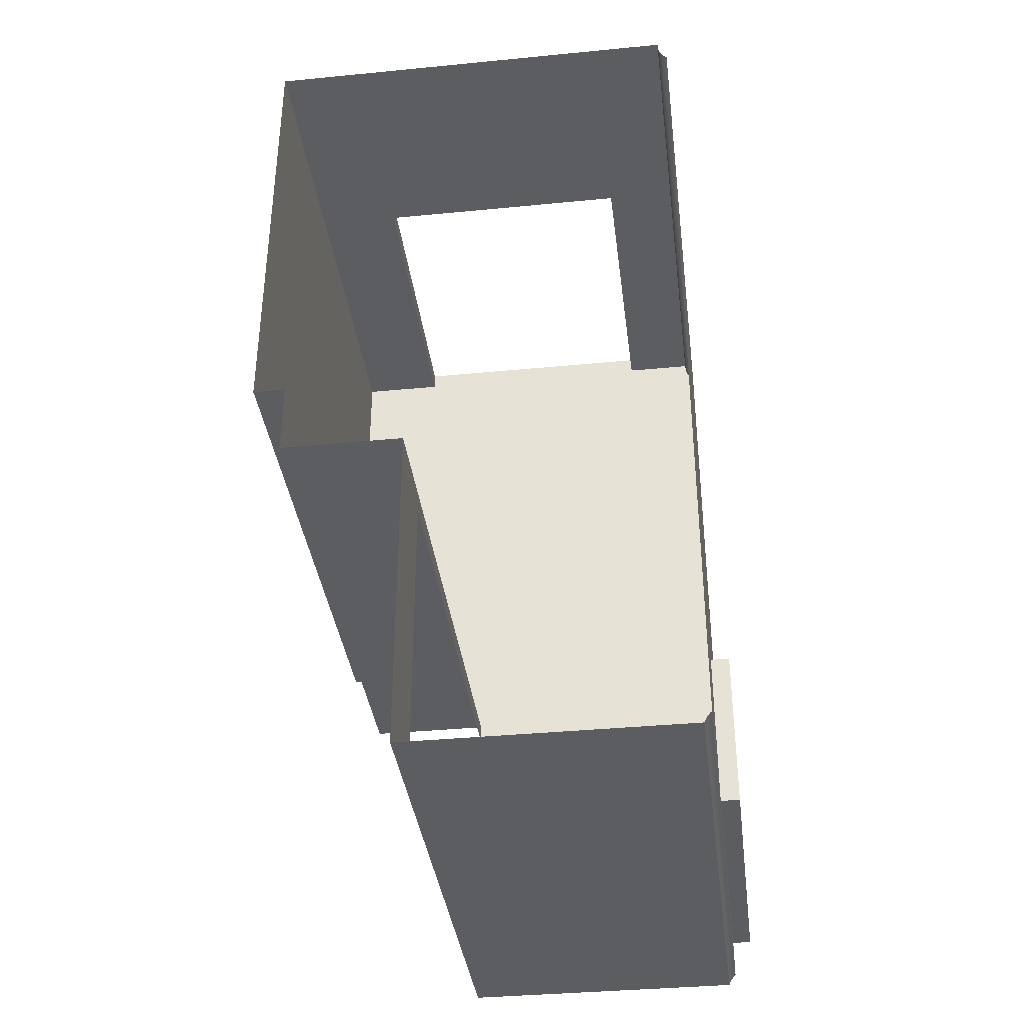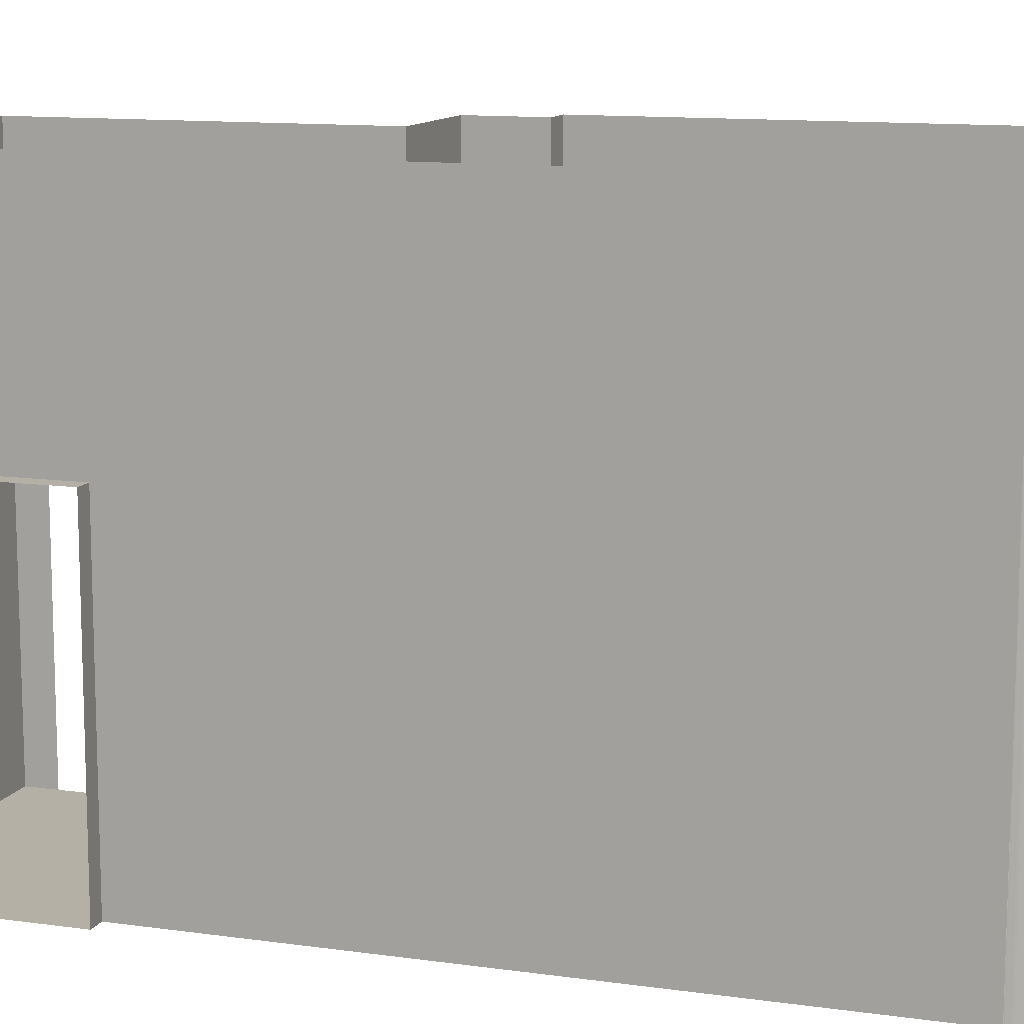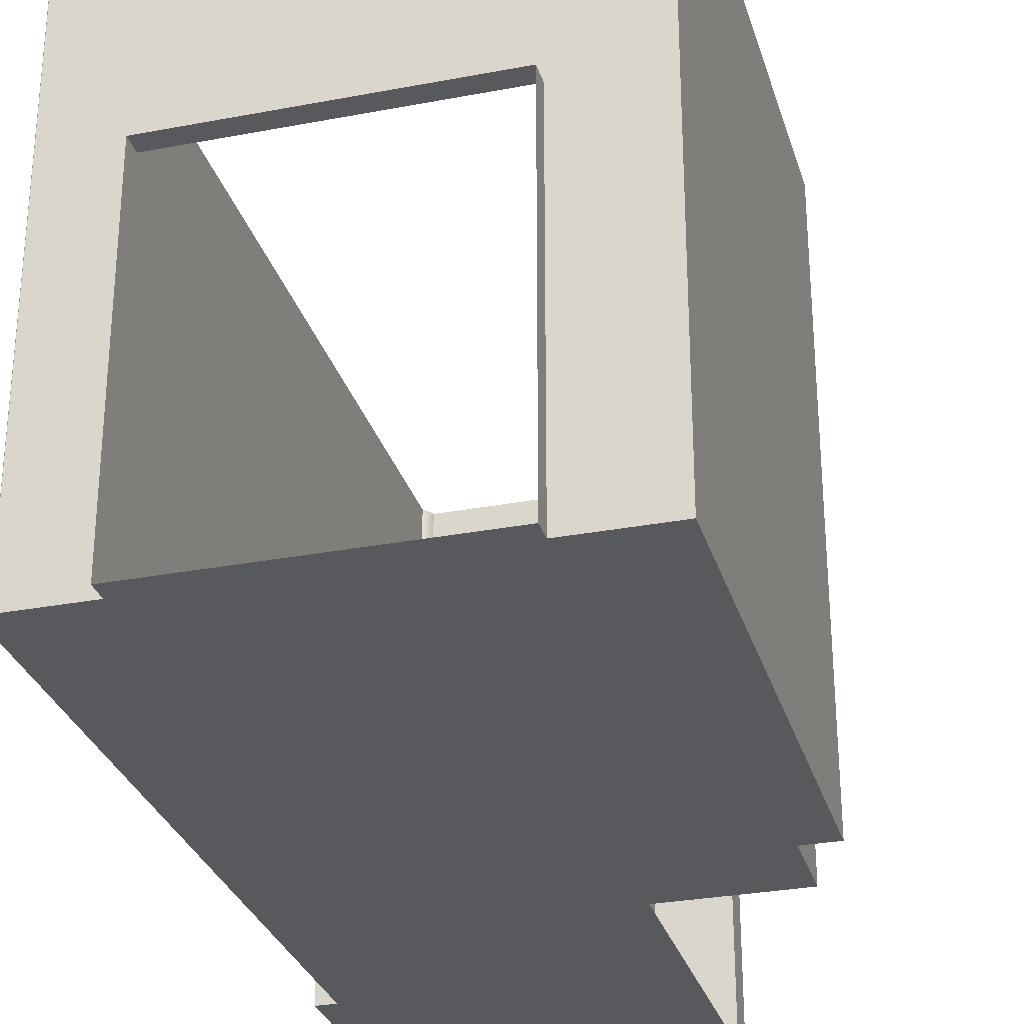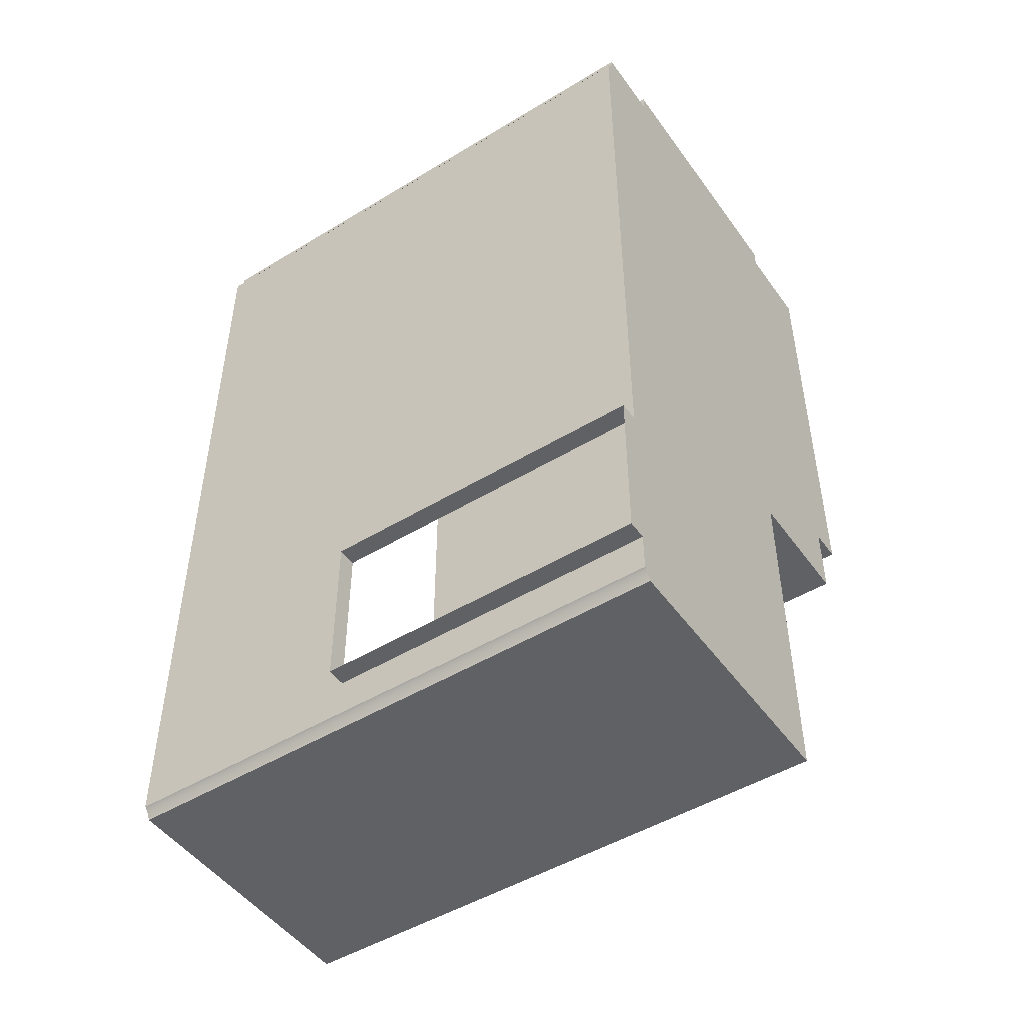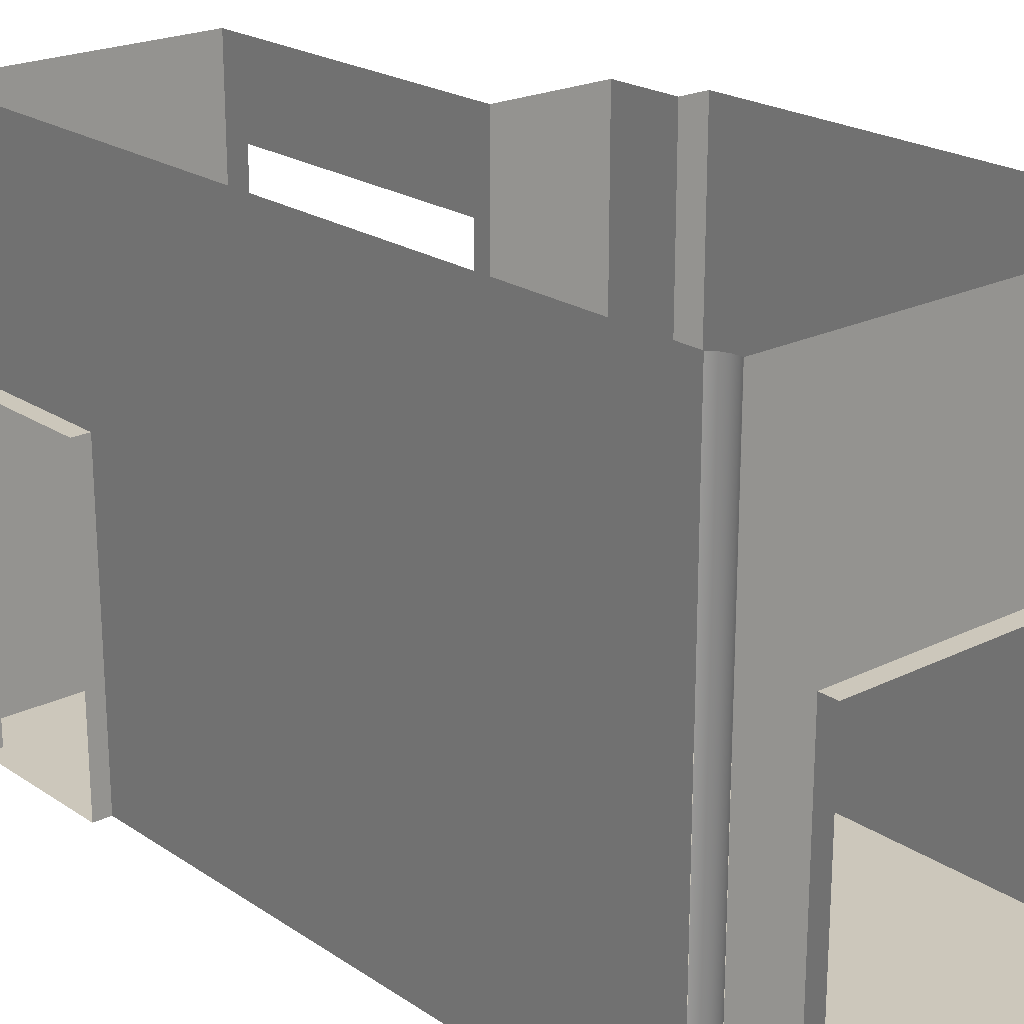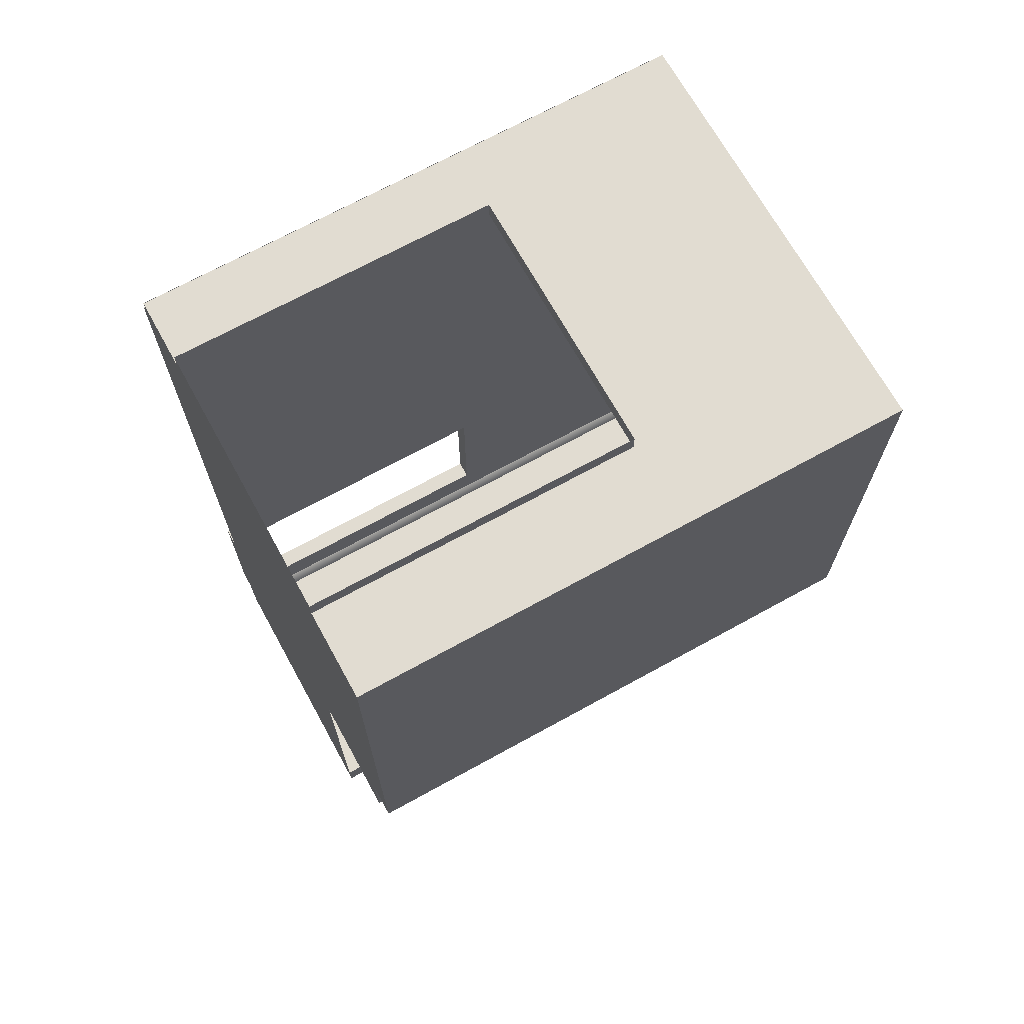
<metadata>
{"format":"obj","ext":"obj","renderer":"f3d","projection":"perspective","resolution":1024,"background":"white","views":[{"elev":-36.9,"azim":-172.8,"up":"+Z"},{"elev":11.7,"azim":-71.3,"up":"+Y"},{"elev":-29.7,"azim":15.6,"up":"+Y"},{"elev":-48.5,"azim":-55.9,"up":"+Z"},{"elev":21.7,"azim":-40.8,"up":"+Y"},{"elev":69.3,"azim":61.1,"up":"+Z"}]}
</metadata>
<code>
g Mesh1 COM041 Model
v 12.92 4.685 -95.12
v 12.9 8.285 -95.09
v 12.9 4.685 -95.09
f 1 2 3
v 12.92 8.285 -95.12
f 2 1 4
f 3 2 1
v 12.88 8.285 -95.05
f 5 3 2
v 12.88 4.685 -95.05
f 3 5 6
f 6 5 3
v 12.87 4.685 -95.05
f 5 7 6
v 12.87 8.285 -95.05
f 7 5 8
f 6 7 5
v 12.88 4.685 -89.51
f 9 7 6
v 12.87 4.685 -94.8
f 9 10 7
v 12.87 4.685 -93.75
f 9 11 10
v 12.87 4.685 -89.52
f 9 12 11
v 12.87 4.685 -89.52
f 12 9 13
f 13 9 12
v 12.87 8.285 -89.52
f 14 9 13
v 12.88 8.285 -89.51
f 9 14 15
f 13 9 14
f 15 14 9
v 12.9 8.285 -89.48
f 16 9 15
v 12.9 4.685 -89.48
f 9 16 17
f 17 16 9
v 12.92 8.285 -89.43
f 18 17 16
v 12.92 4.685 -89.43
f 17 18 19
f 19 18 17
v 12.93 8.285 -89.39
f 20 19 18
v 12.93 4.685 -89.39
f 19 20 21
f 21 20 19
v 12.92 8.285 -89.37
f 22 21 20
v 12.92 4.685 -89.37
f 21 22 23
f 23 22 21
f 20 21 22
v 12.93 4.685 -89.37
f 21 24 23
v 13.4 4.685 -89.37
f 24 21 25
f 23 24 21
f 25 21 24
v 14.7 4.685 -95.12
f 21 26 25
f 19 26 21
f 19 1 26
f 19 3 1
f 17 3 19
f 17 6 3
f 9 6 17
f 6 7 9
f 7 10 9
v 12.87 6.785 -94.8
f 7 27 10
f 8 27 7
v 12.87 6.785 -93.75
f 8 28 27
v 12.87 8.285 -89.52
f 28 8 29
f 29 8 28
f 27 28 8
v 12.75 6.785 -94.8
f 28 30 27
v 12.75 6.785 -93.75
f 30 28 31
f 31 28 30
f 11 31 28
v 12.75 4.685 -93.75
f 31 11 32
f 32 11 31
v 12.75 4.685 -94.8
f 33 11 32
f 11 33 10
f 32 11 33
f 10 33 11
f 27 33 10
f 33 27 30
f 10 33 27
f 30 27 33
f 27 30 28
f 10 27 7
f 7 27 8
f 8 5 7
f 10 11 9
f 11 12 9
f 11 29 12
f 29 11 28
f 12 29 11
f 28 11 29
f 28 31 11
f 17 6 9
f 3 6 17
f 19 3 17
f 1 3 19
f 26 1 19
f 4 26 1
v 14.7 8.285 -95.12
f 26 4 34
f 1 26 4
f 34 4 26
v 14.7 7.685 -94.92
f 26 35 34
v 14.7 4.685 -94.92
f 35 26 36
f 36 26 35
f 25 26 36
f 25 26 21
f 36 26 25
v 14.7 4.685 -92.89
f 25 36 37
f 37 36 25
v 14.7 4.685 -93.02
f 37 36 38
f 38 36 37
v 14.7 8.285 -92.89
f 39 38 37
v 14.7 7.685 -93.02
f 38 39 40
f 37 38 39
f 40 39 38
f 34 40 39
f 40 34 35
f 39 40 34
f 35 34 40
f 34 35 26
v 15.5 4.685 -92.89
f 41 39 37
v 15.5 8.285 -92.89
f 39 41 42
f 37 39 41
f 42 41 39
v 15.5 4.685 -92.4
f 43 42 41
v 15.5 8.285 -92.4
f 42 43 44
f 44 43 42
v 15.71 4.685 -92.4
f 45 44 43
v 15.71 8.285 -92.4
f 44 45 46
f 43 44 45
f 46 45 44
v 15.71 4.685 -89.37
f 47 46 45
v 15.71 8.285 -89.37
f 46 47 48
f 48 47 46
v 15.15 4.685 -89.37
f 49 48 47
v 15.15 6.785 -89.37
f 48 49 50
f 47 48 49
f 50 49 48
v 15.15 4.685 -89.25
f 51 50 49
v 15.15 6.785 -89.25
f 50 51 52
f 52 51 50
f 49 50 51
v 15.1 4.685 -89.25
f 53 49 51
f 53 41 49
f 53 37 41
f 53 25 37
v 13.4 4.685 -89.25
f 25 53 54
f 54 53 25
f 37 25 53
f 41 37 53
f 49 41 53
f 49 41 43
f 43 41 49
f 41 42 43
f 43 47 49
f 47 43 45
f 49 47 43
f 45 43 47
f 45 46 47
f 51 49 53
v 13.4 6.785 -89.25
f 25 55 54
v 13.4 6.785 -89.37
f 55 25 56
f 54 55 25
f 56 25 55
v 12.93 8.285 -89.37
f 25 57 56
f 57 25 24
f 24 25 57
f 56 57 25
f 48 56 57
f 48 50 56
f 56 50 48
f 52 56 50
f 56 52 55
f 55 52 56
f 50 56 52
f 57 56 48
f 21 26 19
f 4 1 2
f 18 19 20
f 16 17 18
f 15 9 16
f 2 3 5
g Mesh2 COM041 Model
l 3 1
l 6 3
l 7 6
l 10 7
l 10 27
l 33 10
l 33 30
l 32 33
l 32 31
l 11 32
l 11 28
l 12 11
l 12 29
l 12 13
l 9 13
l 17 9
l 19 17
l 21 19
l 23 21
l 23 22
l 24 23
l 24 57
l 24 25
l 25 56
l 54 25
l 54 55
l 54 53
l 53 51
l 51 52
l 49 51
l 49 50
l 49 47
l 47 45
l 47 48
l 48 46
l 57 48
l 45 46
l 45 43
l 43 44
l 43 41
l 41 37
l 41 42
l 42 39
l 44 42
l 46 44
l 37 39
l 37 38
l 38 40
l 36 38
l 26 36
l 26 34
l 1 26
l 1 4
l 2 4
l 5 2
l 8 5
l 29 8
l 7 8
l 4 34
l 39 34
l 36 35
l 40 35
l 52 50
l 52 55
l 55 56
l 50 56
l 22 20
l 20 18
l 18 16
l 16 15
l 15 14
l 13 14
l 31 28
l 31 30
l 30 27
l 28 27
g Mesh3 Model
v 139 3.33 -157.4
v 139 3.3 -157.4
l 58 59
g Mesh4 Model
v 117.5 3.4 -184.2
v 117.4 3.4 -184.1
l 60 61

</code>
